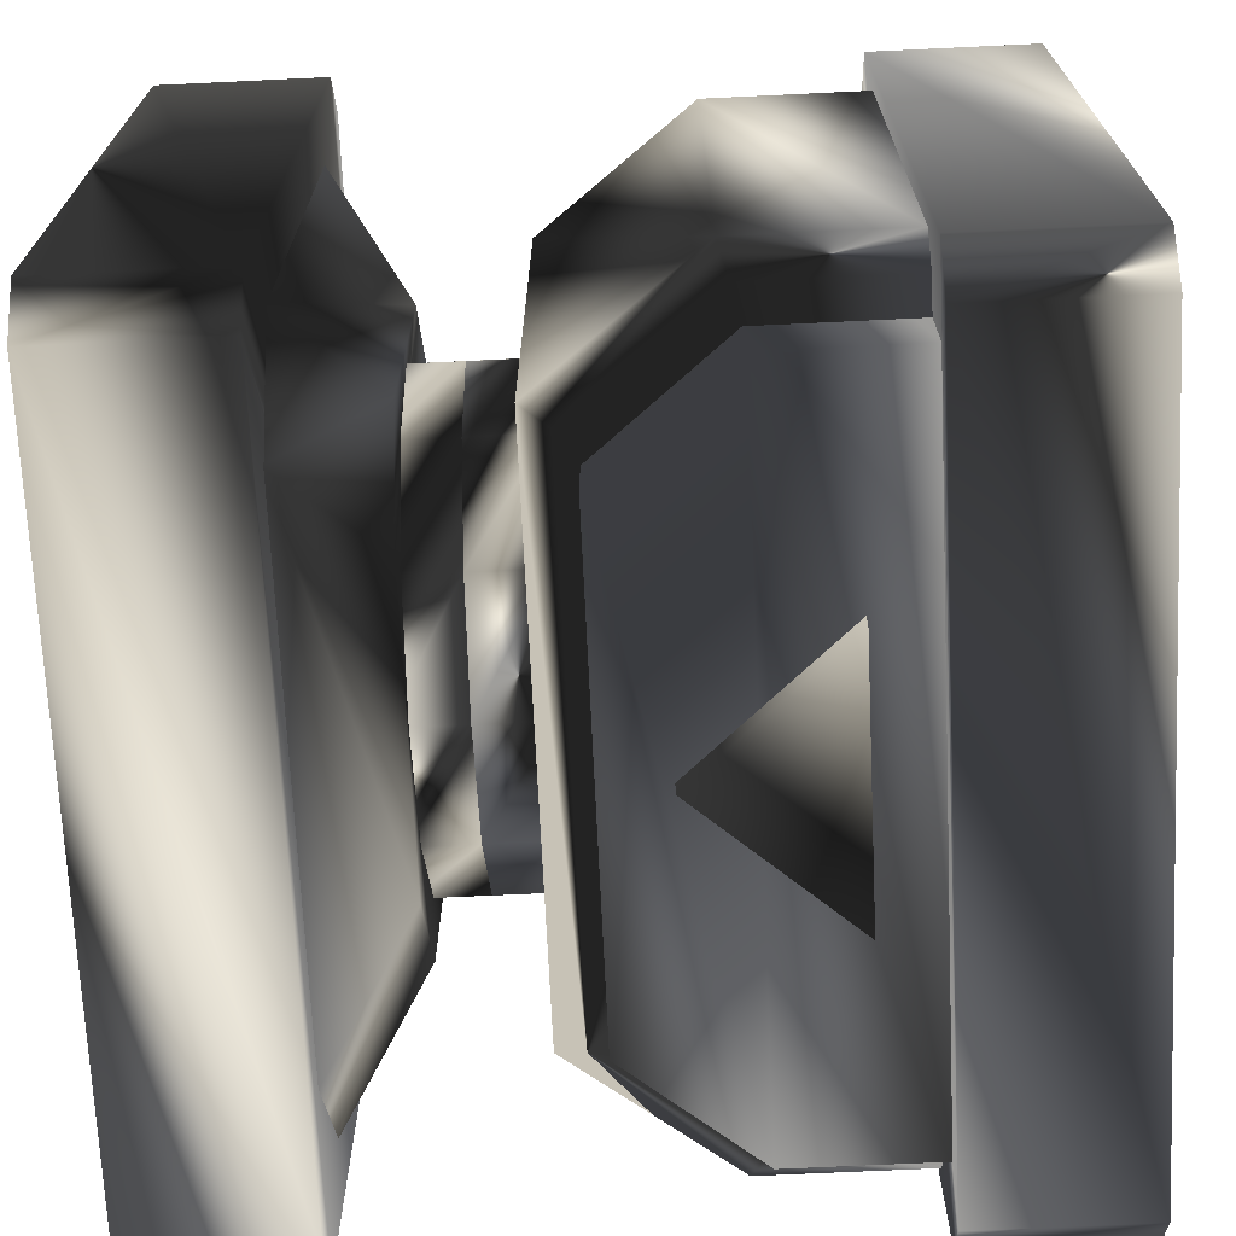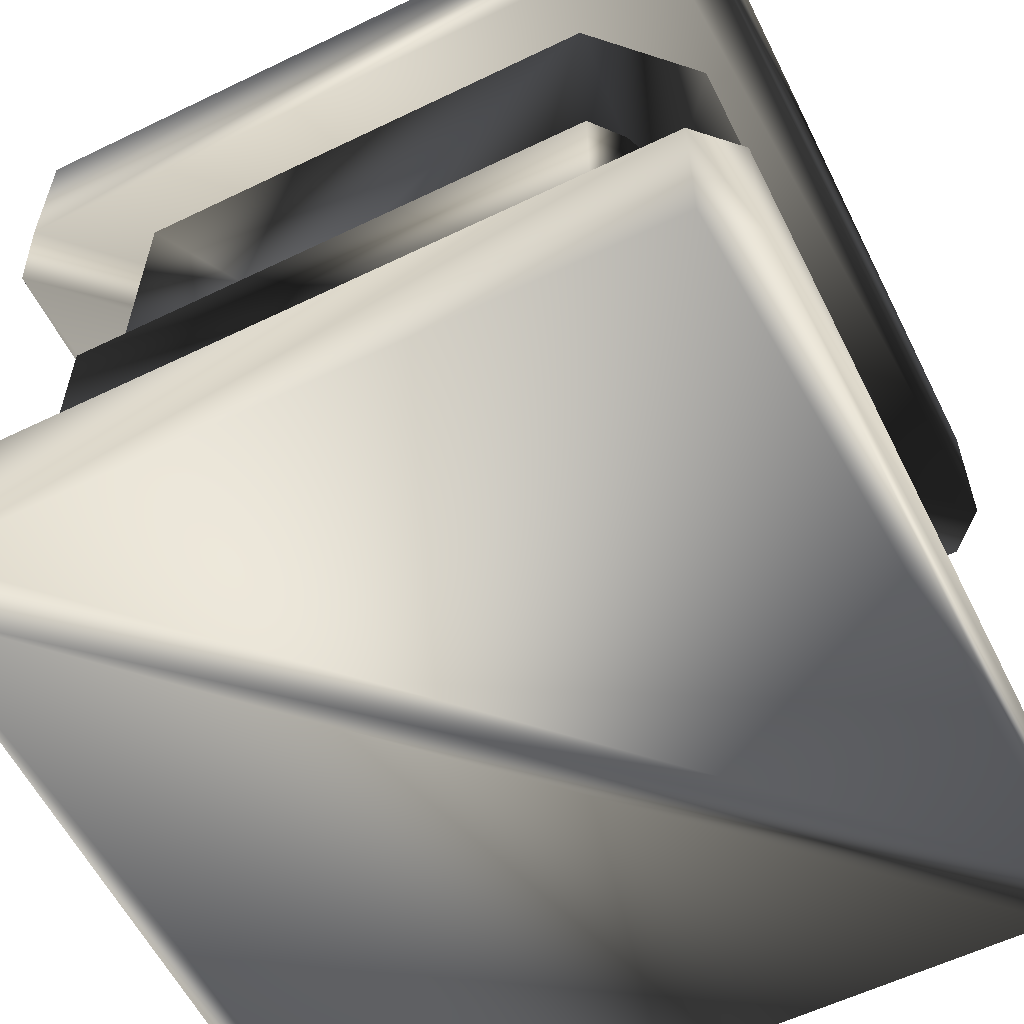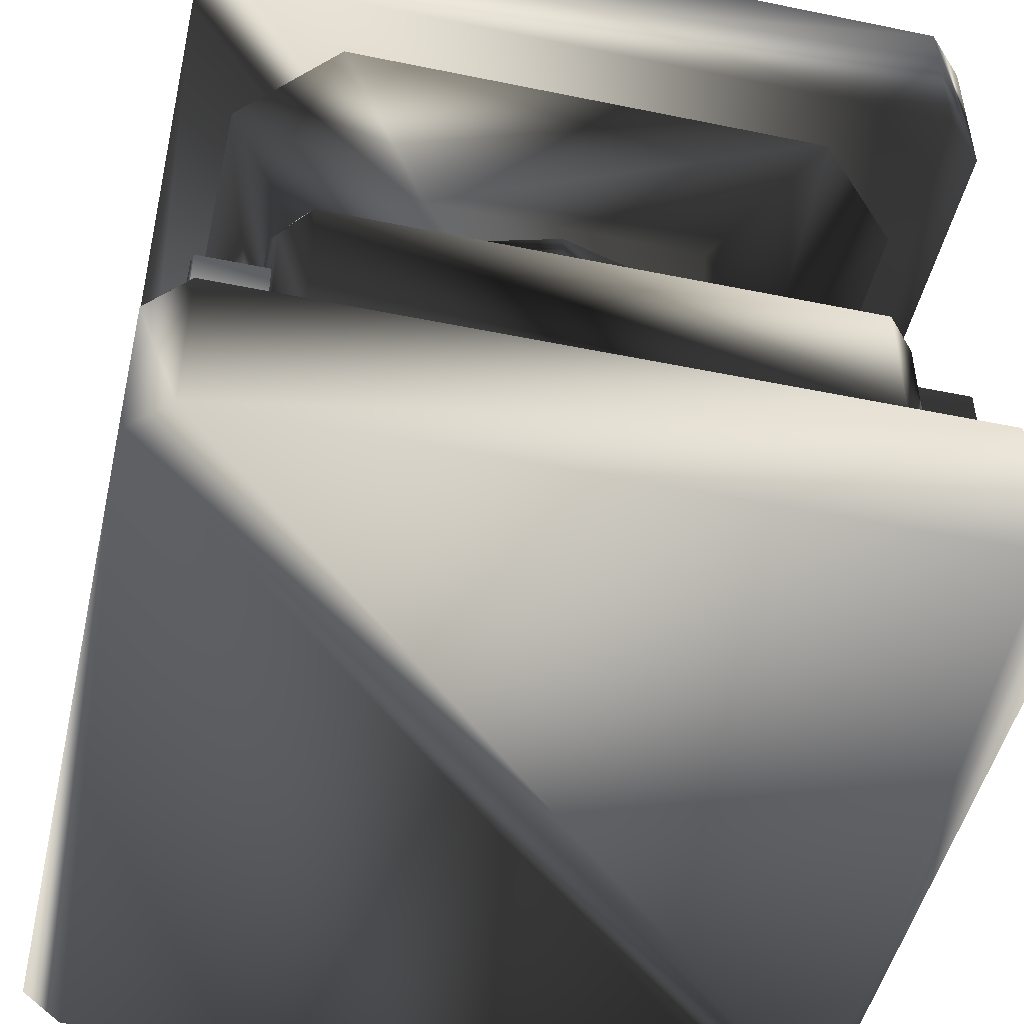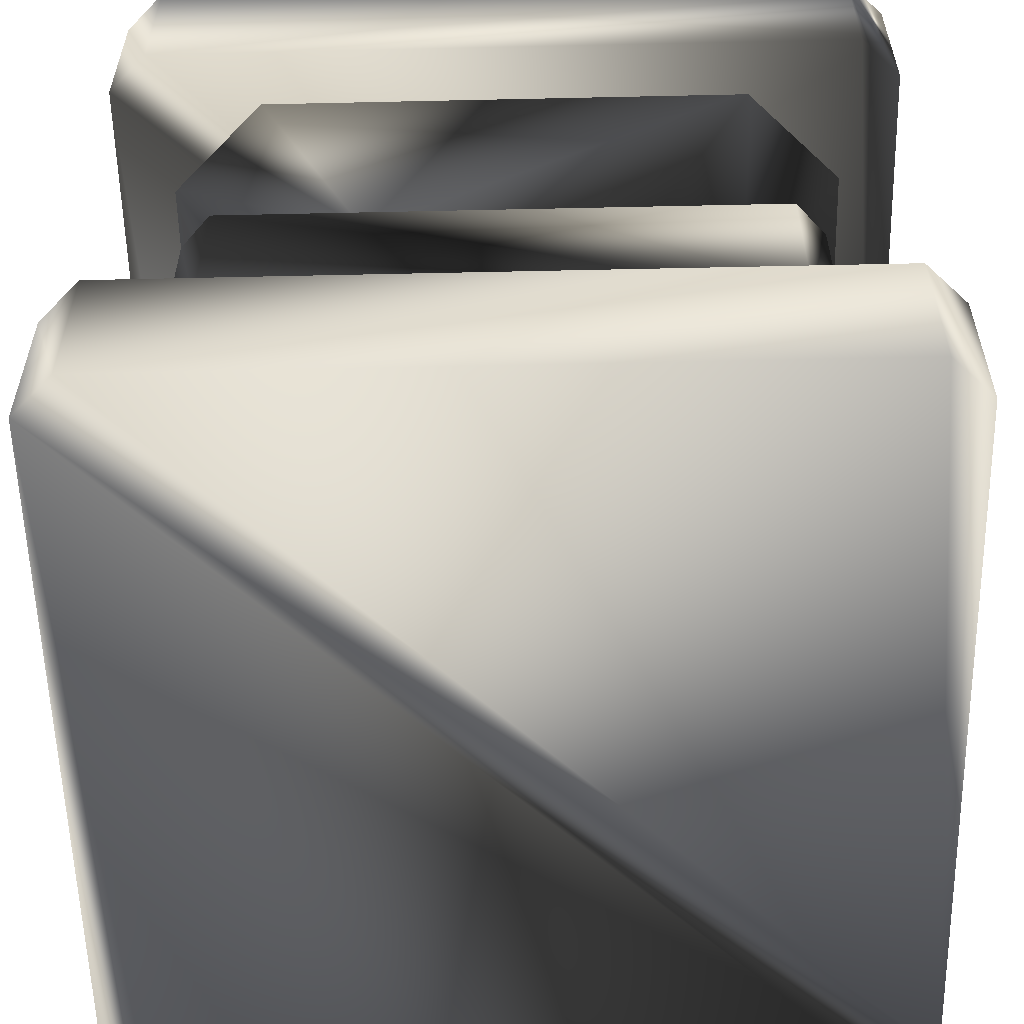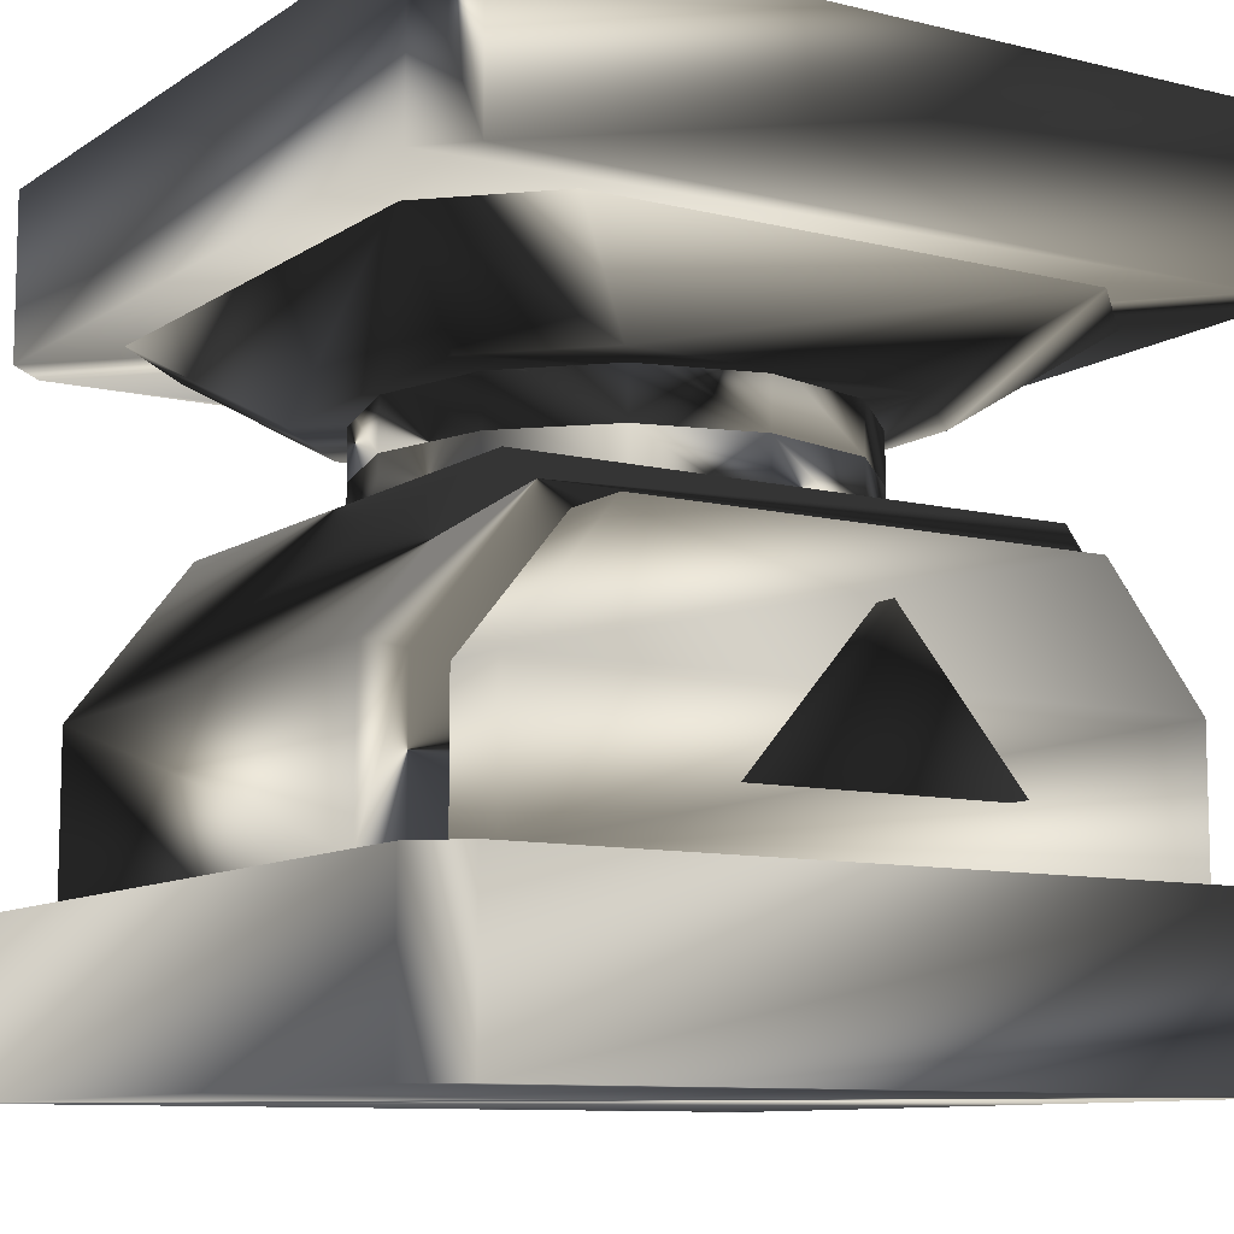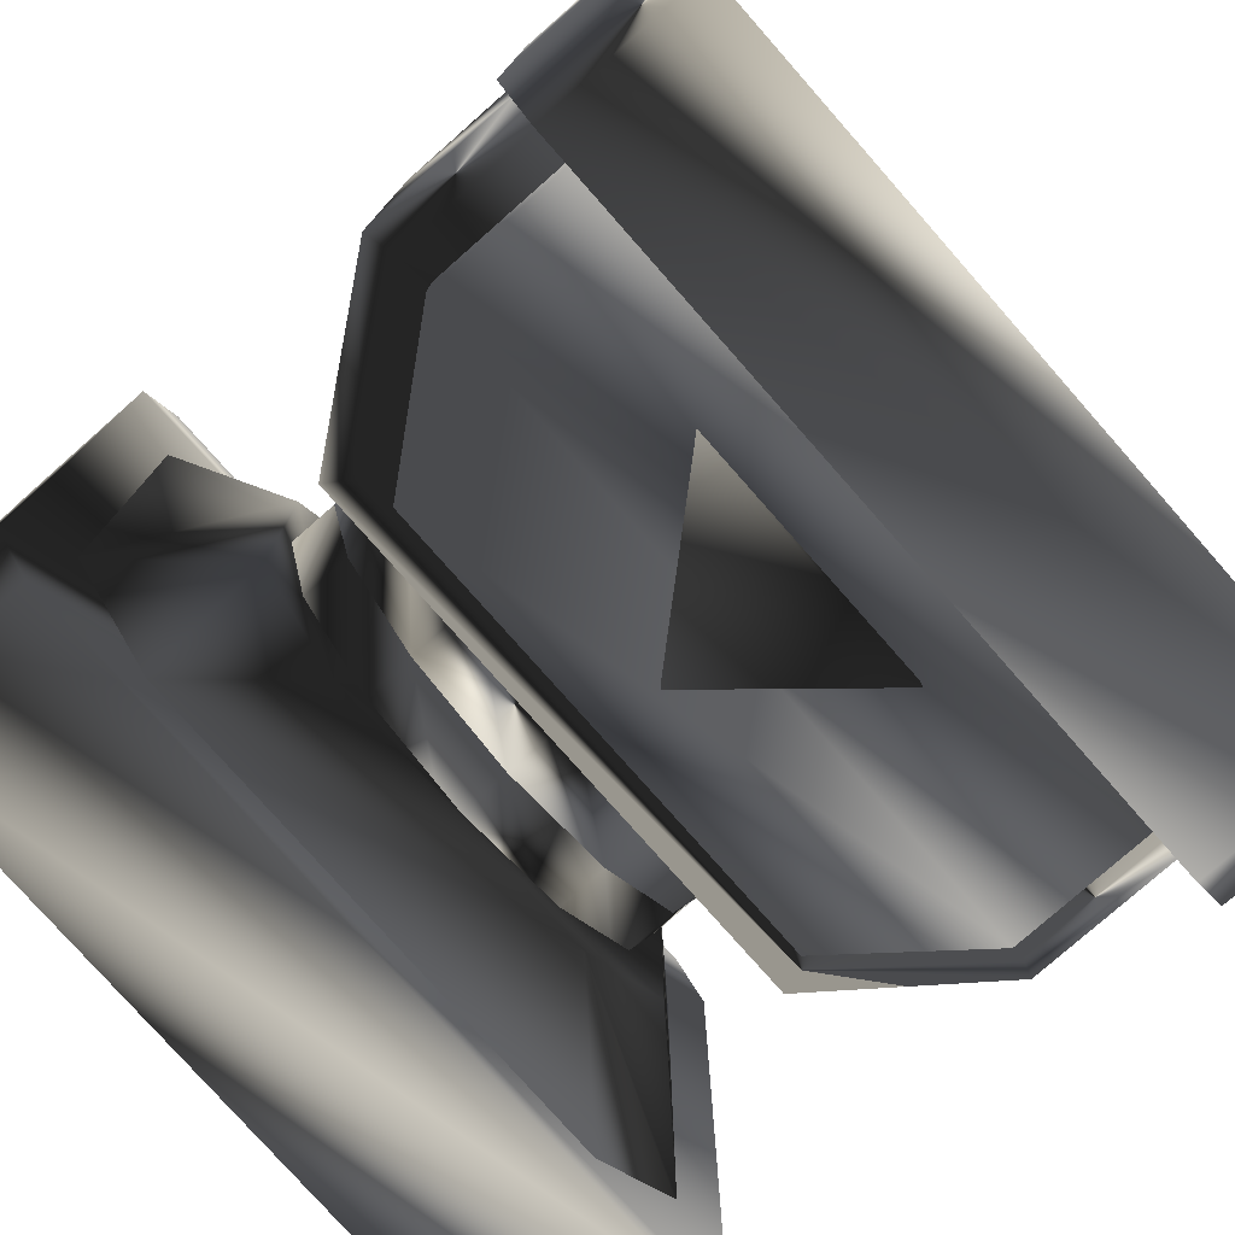
<metadata>
{"format":"obj","ext":"obj","renderer":"f3d","projection":"perspective","resolution":1024,"background":"white","views":[{"elev":-70.2,"azim":92.7,"up":"+Y"},{"elev":-58.8,"azim":-63.5,"up":"+Z"},{"elev":-48.5,"azim":-102.9,"up":"+Z"},{"elev":-57.0,"azim":-88.7,"up":"+Z"},{"elev":-9.8,"azim":-32.2,"up":"+Z"},{"elev":-78.1,"azim":131.4,"up":"+Y"}]}
</metadata>
<code>
g obj_interactive_piston_off_lod0
v 0.4031 -0.4515 -0.2999
v 0.4031 -0.4515 -0.1297
v 0.4031 0.4515 -0.2999
v 0.4031 0.4515 -0.1297
v 0.2798 -0.4515 0.02157
v -0.2798 -0.4515 0.02157
v 0.2798 0.4515 0.02157
v -0.2798 0.4515 0.02157
v -0.4031 -0.4515 -0.2999
v -0.4031 -0.4515 -0.1297
v -0.4031 0.4515 -0.2999
v -0.4031 0.4515 -0.1297
v 0.4784 -0.331 -0.2999
v 0.4442 -0.3652 -0.2999
v 0.4784 -0.331 -0.1094
v 0.4442 -0.3652 -0.1211
v 0.4442 0.3652 -0.2999
v 0.4784 0.331 -0.2999
v 0.4784 0.331 -0.1094
v 0.4442 0.3652 -0.1211
v 0.3153 -0.3652 0.04504
v 0.332 -0.331 0.07916
v -0.3153 -0.3652 0.04504
v -0.332 -0.331 0.07916
v 0.3153 0.3652 0.04504
v 0.332 0.331 0.07917
v -0.3153 0.3652 0.04504
v -0.332 0.331 0.07917
v -0.4442 -0.3652 -0.2999
v -0.4784 -0.331 -0.2999
v -0.4784 -0.331 -0.1094
v -0.4442 -0.3652 -0.1211
v -0.4784 0.331 -0.2999
v -0.4442 0.3652 -0.2999
v -0.4784 0.331 -0.1094
v -0.4442 0.3652 -0.1211
v -0.1538 0.4076 -0.2292
v 0.1538 0.4076 -0.2292
v -0 0.4076 -0.05178
v -0.1538 -0.4076 -0.2292
v 0.1538 -0.4076 -0.2292
v -0 -0.4076 -0.05178
v -0.1281 -0.2219 0.2244
v -0.2219 -0.1281 0.2244
v -0.2563 -0 0.2244
v -0.2219 0.1281 0.2244
v -0.1281 0.2219 0.2244
v 1e-06 0.2563 0.2244
v 0.1281 0.2219 0.2244
v 0.2219 0.1281 0.2244
v 0.2563 -0 0.2244
v 0.2219 -0.1281 0.2244
v 0.1281 -0.2219 0.2244
v 1e-06 -0.2563 0.2244
v 1e-06 0.2563 0.05862
v -0.1281 0.2219 0.05862
v -0.2219 0.1281 0.05862
v -0.2563 0 0.05862
v -0.2219 -0.1281 0.05862
v -0.1281 -0.2219 0.05862
v 1e-06 -0.2563 0.05862
v 0.1281 -0.2219 0.05862
v 0.2219 -0.1281 0.05862
v 0.2563 0 0.05862
v 0.2219 0.1281 0.05862
v 0.1281 0.2219 0.05862
v -0.1421 -0.2462 0.1419
v -0.2462 -0.1421 0.1419
v -0.2843 -0 0.1419
v -0.2462 0.1421 0.1419
v -0.1421 0.2462 0.1419
v 1e-06 0.2843 0.1419
v 0.1421 0.2462 0.1419
v 0.2462 0.1421 0.1419
v 0.2843 -0 0.1419
v 0.2462 -0.1421 0.1419
v 0.1421 -0.2462 0.1419
v 1e-06 -0.2843 0.1419
v -0.1421 -0.2462 0.0594
v -0.2462 -0.1421 0.0594
v -0.2843 -0 0.0594
v -0.2462 0.1421 0.0594
v -0.1421 0.2462 0.0594
v 1e-06 0.2843 0.0594
v 0.1421 0.2462 0.0594
v 0.2462 0.1421 0.0594
v 0.2843 -0 0.0594
v 0.2462 -0.1421 0.0594
v 0.1421 -0.2462 0.0594
v 1e-06 -0.2843 0.0594
v 0.1421 -0.2462 0.1419
v 0.2462 -0.1421 0.1419
v 0.2843 -0 0.1419
v 0.2462 0.1421 0.1419
v 0.1421 0.2462 0.1419
v -1e-06 0.2843 0.1419
v -0.1421 0.2462 0.1419
v -0.2462 0.1421 0.1419
v -0.2843 -0 0.1419
v -0.2462 -0.1421 0.1419
v -0.1421 -0.2462 0.1419
v -1e-06 -0.2843 0.1419
v 0.1421 -0.2462 0.2244
v 0.2462 -0.1421 0.2244
v 0.2843 0 0.2244
v 0.2462 0.1421 0.2244
v 0.1421 0.2462 0.2244
v -1e-06 0.2843 0.2244
v -0.1421 0.2462 0.2244
v -0.2462 0.1421 0.2244
v -0.2843 0 0.2244
v -0.2462 -0.1421 0.2244
v -0.1421 -0.2462 0.2244
v -1e-06 -0.2843 0.2244
v -0.45 -0.5 0.5008
v -0.5 -0.45 0.5008
v -0.45 -0.5 0.3008
v -0.5 -0.45 0.3008
v -0.45 0.5 0.5008
v -0.5 0.45 0.5008
v -0.45 0.5 0.3008
v -0.5 0.45 0.3008
v 0.45 -0.5 0.3008
v 0.5 -0.45 0.3008
v 0.45 -0.5 0.5008
v 0.5 -0.45 0.5008
v 0.5 0.45 0.3008
v 0.45 0.5 0.3008
v 0.45 0.5 0.5008
v 0.5 0.45 0.5008
v -0.3132 -0.4332 0.304
v -0.4332 -0.3132 0.304
v -0.1799 -0.2999 0.2021
v -0.2999 -0.1799 0.2021
v -0.3132 0.4332 0.304
v -0.4332 0.3132 0.304
v -0.2999 0.1799 0.2021
v -0.1799 0.2999 0.2021
v 0.2999 -0.1799 0.2021
v 0.1799 -0.2999 0.2021
v 0.3132 -0.4332 0.304
v 0.4332 -0.3132 0.304
v 0.1799 0.2999 0.2021
v 0.2999 0.1799 0.2021
v 0.3132 0.4332 0.304
v 0.4332 0.3132 0.304
v -0.45 0.5 -0.4999
v -0.5 0.45 -0.4999
v -0.45 0.5 -0.2999
v -0.5 0.45 -0.2999
v -0.45 -0.5 -0.4999
v -0.5 -0.45 -0.4999
v -0.45 -0.5 -0.2999
v -0.5 -0.45 -0.2999
v 0.45 0.5 -0.2999
v 0.5 0.45 -0.2999
v 0.45 0.5 -0.4999
v 0.5 0.45 -0.4999
v 0.5 -0.45 -0.2999
v 0.45 -0.5 -0.2999
v 0.45 -0.5 -0.4999
v 0.5 -0.45 -0.4999
v -0.1538 0.4787 -0.2292
v 0.1538 0.4787 -0.2292
v -0 0.4787 -0.05178
v -0.1538 -0.4787 -0.2292
v 0.1538 -0.4787 -0.2292
v -0 -0.4787 -0.05178
f 6 10 5
f 5 10 2
f 12 8 4
f 4 8 7
f 10 9 2
f 2 9 1
f 3 11 4
f 4 11 12
f 2 1 4
f 4 1 3
f 5 7 6
f 6 7 8
f 10 12 9
f 9 12 11
f 5 2 7
f 7 2 4
f 10 6 12
f 12 6 8
f 14 13 16
f 16 13 15
f 16 15 21
f 21 15 22
f 17 20 18
f 18 20 19
f 20 25 19
f 19 25 26
f 21 22 23
f 23 22 24
f 24 31 23
f 23 31 32
f 26 25 28
f 28 25 27
f 28 27 35
f 35 27 36
f 29 32 30
f 30 32 31
f 34 33 36
f 36 33 35
f 15 13 19
f 19 13 18
f 22 26 24
f 24 26 28
f 31 35 30
f 30 35 33
f 20 17 36
f 36 17 34
f 32 16 23
f 23 16 21
f 22 15 26
f 26 15 19
f 31 24 35
f 35 24 28
f 32 29 16
f 16 29 14
f 20 36 25
f 25 36 27
f 37 38 40
f 40 38 41
f 38 39 41
f 41 39 42
f 39 37 42
f 42 37 40
f 38 37 39
f 42 40 41
f 43 44 60
f 60 44 59
f 44 45 59
f 59 45 58
f 45 46 58
f 58 46 57
f 46 47 57
f 57 47 56
f 47 48 56
f 56 48 55
f 48 49 55
f 55 49 66
f 49 50 66
f 66 50 65
f 50 51 65
f 65 51 64
f 51 52 64
f 64 52 63
f 52 53 63
f 63 53 62
f 53 54 62
f 62 54 61
f 54 43 61
f 61 43 60
f 67 68 79
f 79 68 80
f 68 69 80
f 80 69 81
f 69 70 81
f 81 70 82
f 70 71 82
f 82 71 83
f 71 72 83
f 83 72 84
f 72 73 84
f 84 73 85
f 73 74 85
f 85 74 86
f 74 75 86
f 86 75 87
f 75 76 87
f 87 76 88
f 76 77 88
f 88 77 89
f 77 78 89
f 89 78 90
f 78 67 90
f 90 67 79
f 77 76 78
f 78 76 75
f 67 74 68
f 68 74 73
f 78 75 67
f 67 75 74
f 69 72 70
f 70 72 71
f 68 73 69
f 69 73 72
f 91 92 103
f 103 92 104
f 92 93 104
f 104 93 105
f 93 94 105
f 105 94 106
f 94 95 106
f 106 95 107
f 95 96 107
f 107 96 108
f 96 97 108
f 108 97 109
f 97 98 109
f 109 98 110
f 98 99 110
f 110 99 111
f 99 100 111
f 111 100 112
f 100 101 112
f 112 101 113
f 101 102 113
f 113 102 114
f 102 91 114
f 114 91 103
f 93 96 94
f 94 96 95
f 91 98 92
f 92 98 97
f 92 97 93
f 93 97 96
f 101 100 102
f 102 100 99
f 102 99 91
f 91 99 98
f 118 116 122
f 122 116 120
f 126 124 130
f 130 124 127
f 121 119 128
f 128 119 129
f 123 125 117
f 117 125 115
f 117 118 123
f 118 122 123
f 122 121 123
f 123 121 124
f 128 127 121
f 121 127 124
f 125 126 115
f 126 130 115
f 130 129 115
f 115 129 116
f 119 120 129
f 129 120 116
f 115 116 117
f 117 116 118
f 120 119 122
f 122 119 121
f 123 124 125
f 125 124 126
f 127 128 130
f 130 128 129
f 131 132 133
f 133 132 134
f 136 135 137
f 137 135 138
f 140 139 141
f 141 139 142
f 144 143 146
f 146 143 145
f 134 132 137
f 137 132 136
f 139 144 142
f 142 144 146
f 138 135 143
f 143 135 145
f 140 141 133
f 133 141 131
f 133 134 140
f 134 137 140
f 137 138 140
f 138 143 140
f 143 144 140
f 144 139 140
f 150 148 154
f 154 148 152
f 158 156 162
f 162 156 159
f 153 151 160
f 160 151 161
f 155 157 149
f 149 157 147
f 149 150 155
f 150 154 155
f 154 153 155
f 155 153 156
f 160 159 153
f 153 159 156
f 157 158 147
f 158 162 147
f 162 161 147
f 147 161 148
f 151 152 161
f 161 152 148
f 147 148 149
f 149 148 150
f 152 151 154
f 154 151 153
f 155 156 157
f 157 156 158
f 159 160 162
f 162 160 161
f 163 164 166
f 166 164 167
f 164 165 167
f 167 165 168
f 165 163 168
f 168 163 166
f 164 163 165
f 168 166 167

</code>
